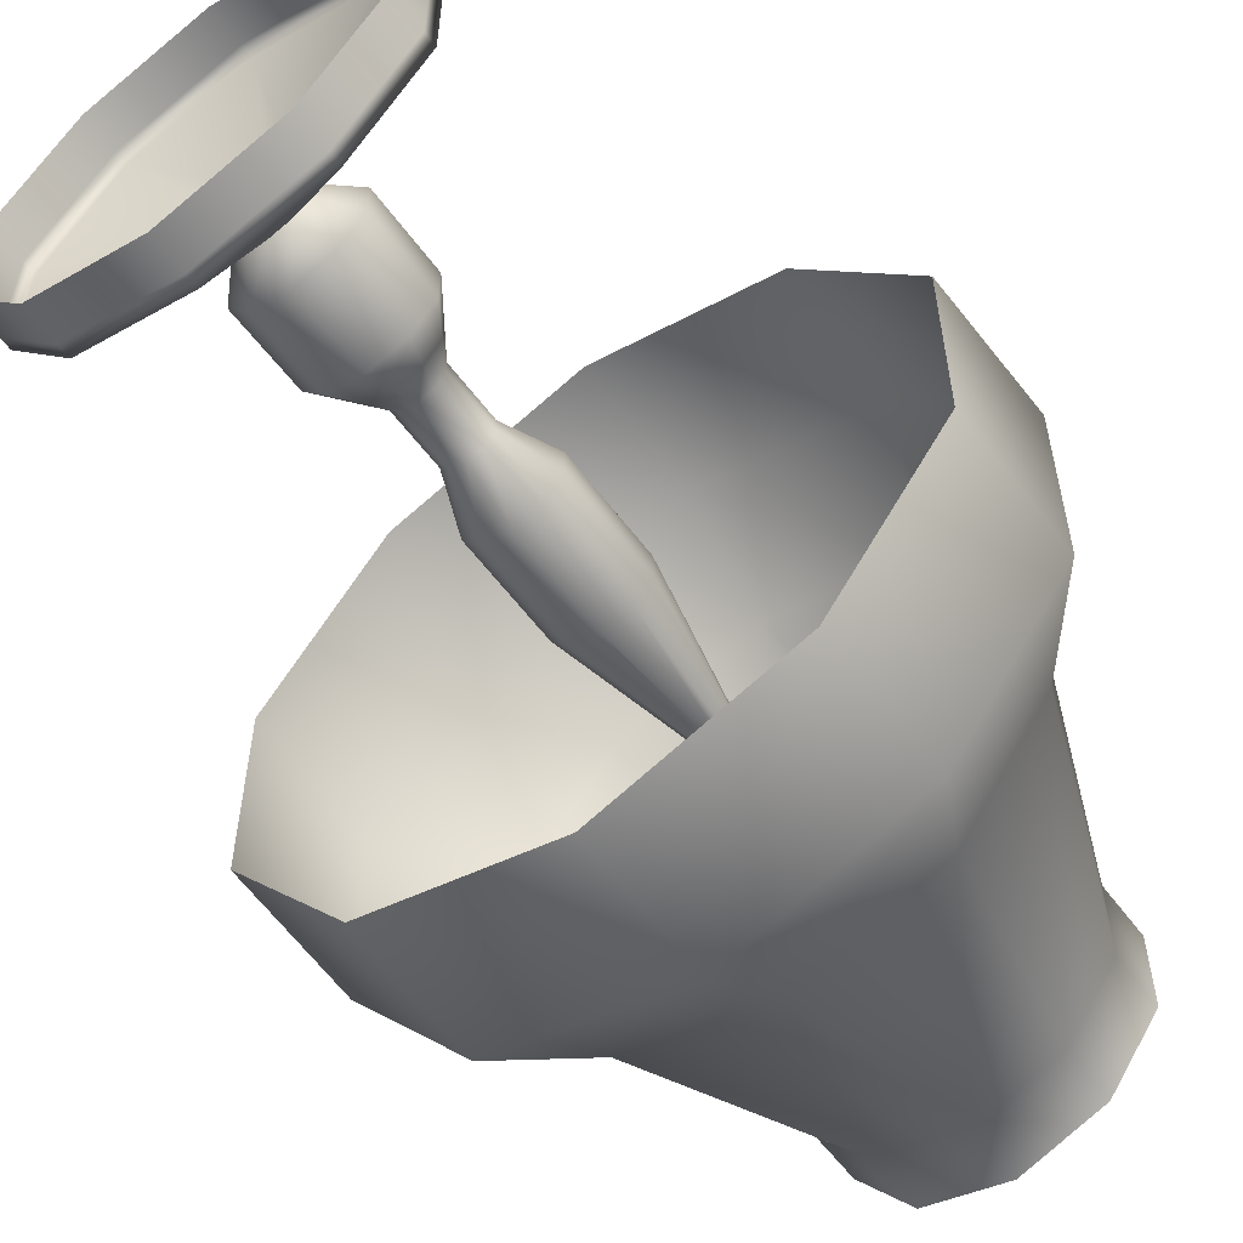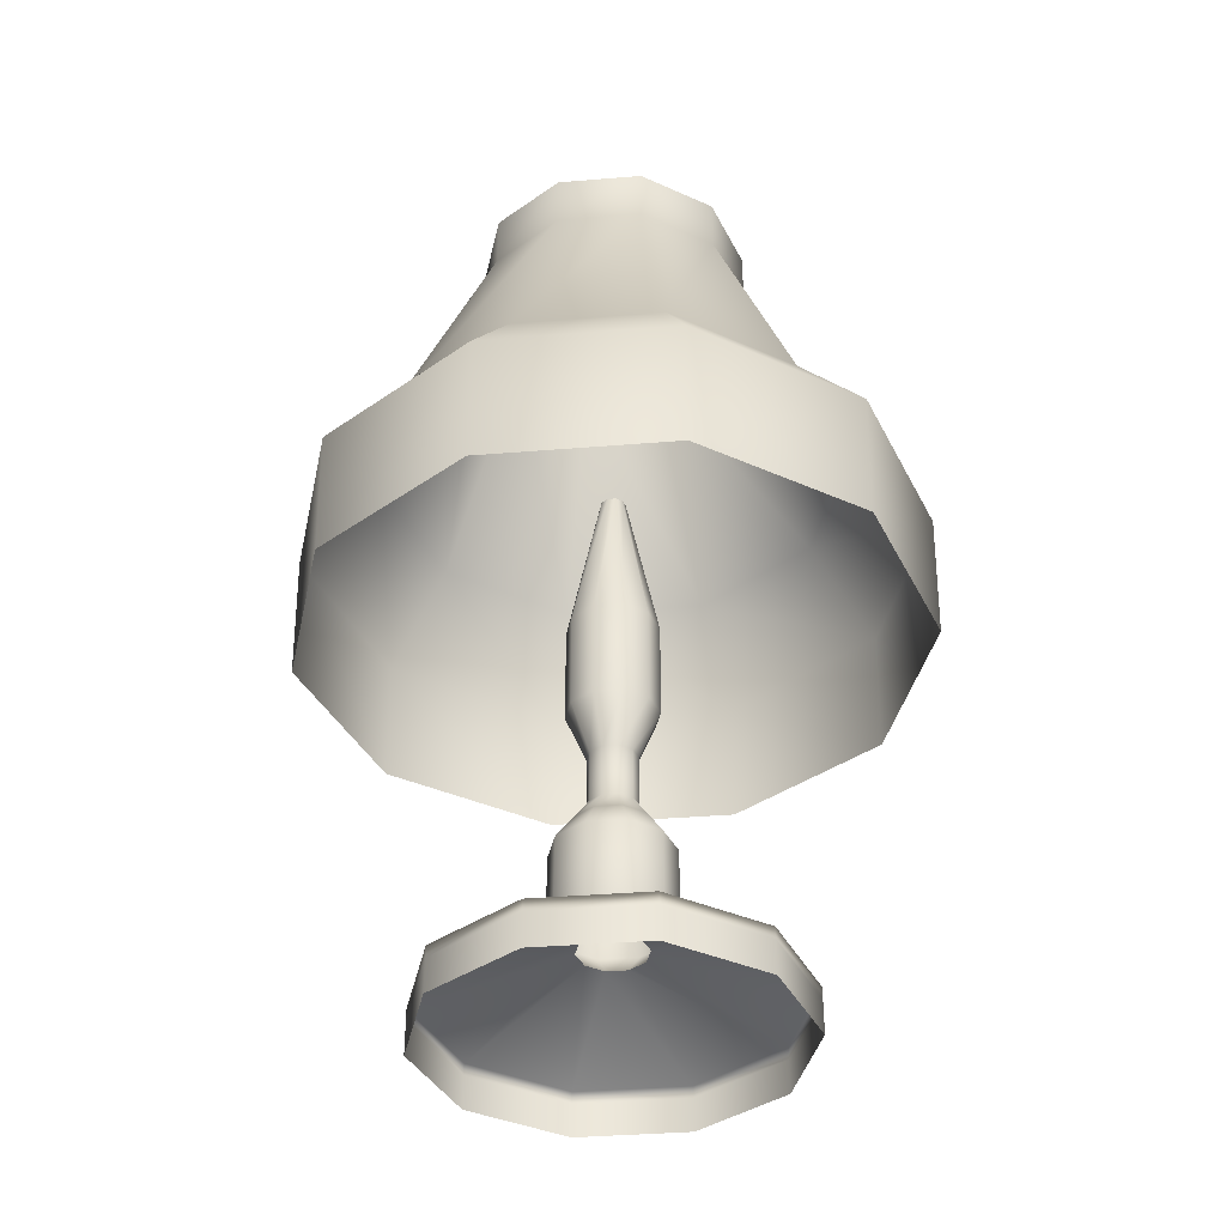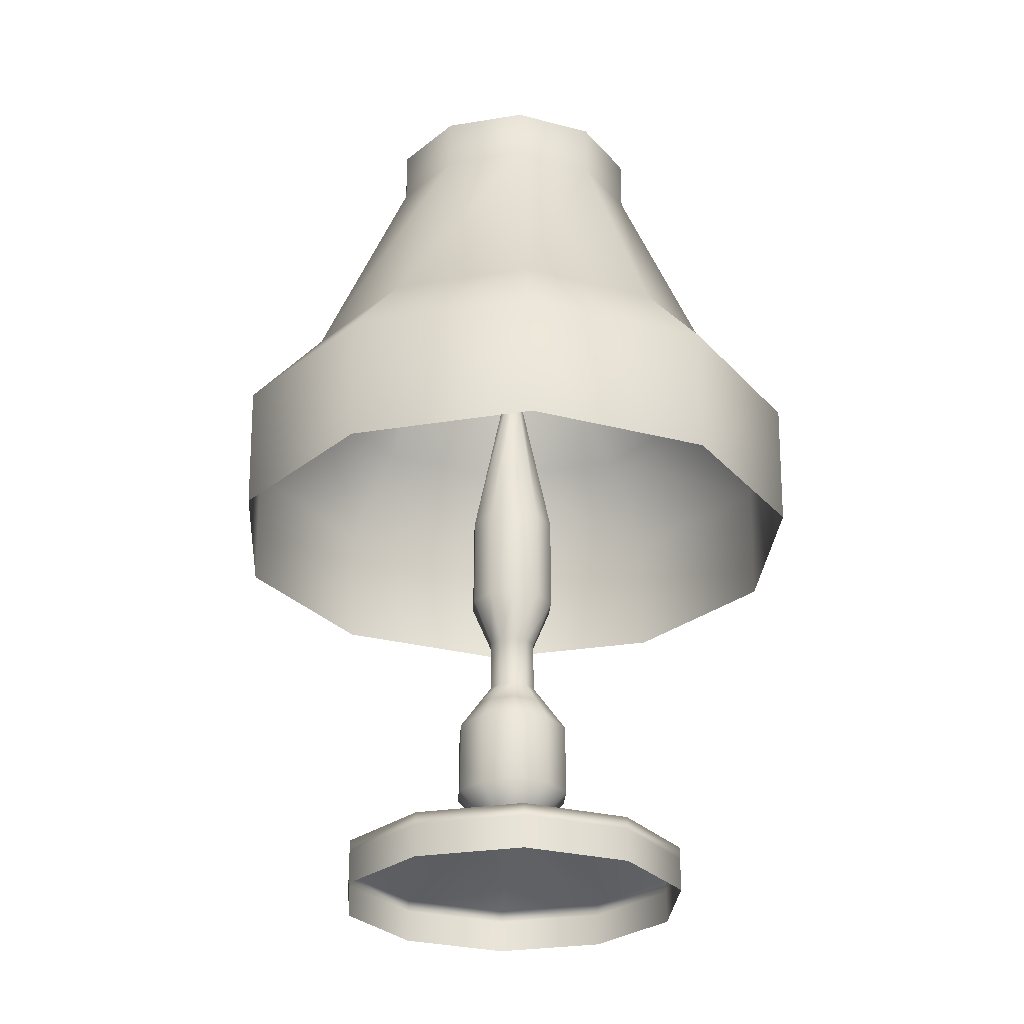
<metadata>
{"format":"obj","ext":"obj","renderer":"f3d","projection":"perspective","resolution":1024,"background":"white","views":[{"elev":-59.2,"azim":-143.4,"up":"+Y"},{"elev":-37.5,"azim":24.0,"up":"+Z"},{"elev":-27.7,"azim":-147.8,"up":"+Z"}]}
</metadata>
<code>
g RegalLamp
v 0.09977 0.04949 0.1821
v 0.06331 0.09825 0.3051
v 0.06383 0.09896 0.1821
v 0.09977 -0.01165 0.1821
v 0.09893 0.04922 0.3051
v 0.09893 -0.01138 0.3051
v 0.06383 -0.06111 0.1821
v 0.06934 0.03961 0.3491
v 0.06331 -0.0604 0.3051
v 0.06934 -0.001761 0.3491
v 0.04502 -0.03523 0.3491
v -0.06522 -0.004111 0.5549
v -0.06522 -0.004111 0.7172
v -0.03814 -0.04138 0.7172
v -0.03284 0.00641 0.474
v -0.03814 -0.04138 0.5549
v -0.01812 -0.01384 0.474
v 0.005677 -0.05562 0.5549
v 0.005677 -0.02157 0.474
v 0.07657 0.04196 0.7172
v 0.02559 0.02539 0.9752
v 0.01798 0.03586 0.9752
v 0.1806 -0.2218 0.04421
v 0.1806 -0.2218 0.0643
v 0.2887 -0.07303 0.0643
v 0.2887 -0.07303 0.04421
v 0.2887 0.1109 0.0643
v 0.2887 0.1109 0.04421
v 0.1806 0.2597 0.0643
v 0.1806 0.2597 0.04421
v -0.2773 -0.07303 0.04421
v -0.1692 -0.2218 0.0643
v -0.1692 -0.2218 0.04421
v -0.2773 -0.07303 0.0643
v -0.2773 0.1109 0.04421
v -0.2773 0.1109 0.0643
v -0.1692 -0.2218 0.04421
v -0.1692 -0.2218 0.0643
v 0.005677 -0.2786 0.0643
v 0.005677 -0.2786 0.04421
v 0.1806 -0.2218 0.0643
v 0.1806 -0.2218 0.04421
v -0.1692 0.2597 0.04421
v -0.2773 0.1109 0.0643
v -0.2773 0.1109 0.04421
v -0.1692 0.2597 0.0643
v 0.005677 0.3165 0.04421
v 0.005677 0.3165 0.0643
v 0.1806 0.2597 0.04421
v 0.1806 0.2597 0.0643
v 0.1806 -0.2218 0.0643
v 0.03824 -0.0259 0.1377
v 0.05837 0.001803 0.1377
v 0.2887 -0.07303 0.0643
v 0.05837 0.03604 0.1377
v 0.2887 0.1109 0.0643
v 0.03824 0.06374 0.1377
v 0.1806 0.2597 0.0643
v -0.2773 -0.07303 0.0643
v -0.02689 -0.0259 0.1377
v -0.1692 -0.2218 0.0643
v -0.04701 0.001803 0.1377
v -0.2773 0.1109 0.0643
v -0.04701 0.03604 0.1377
v -0.1692 0.2597 0.0643
v -0.02689 0.06374 0.1377
v 0.005677 0.3165 0.0643
v -0.02689 0.06374 0.1377
v -0.1692 0.2597 0.0643
v 0.005677 0.07433 0.1377
v 0.1806 0.2597 0.0643
v 0.03824 0.06374 0.1377
v -0.1692 -0.2218 0.0643
v -0.02689 -0.0259 0.1377
v 0.005677 -0.03648 0.1377
v 0.005677 -0.2786 0.0643
v 0.03824 -0.0259 0.1377
v 0.1806 -0.2218 0.0643
v -0.03284 0.00641 0.3865
v -0.01812 -0.01384 0.474
v -0.01812 -0.01384 0.3865
v -0.03284 0.00641 0.474
v -0.03284 0.03144 0.3865
v -0.03284 0.03144 0.474
v -0.01812 0.05168 0.3865
v -0.06522 -0.004111 0.5549
v -0.01812 0.05168 0.474
v -0.06522 0.04196 0.5549
v -0.06522 -0.004111 0.7172
v -0.03814 0.07923 0.5549
v -0.06522 0.04196 0.7172
v -0.01424 0.01245 0.9752
v -0.03814 0.07923 0.7172
v -0.01424 0.02539 0.9752
v -0.00663 0.03586 0.9752
v 0.005677 0.05942 0.3865
v -0.01812 0.05168 0.474
v -0.01812 0.05168 0.3865
v 0.005677 0.05942 0.474
v 0.02948 0.05168 0.3865
v 0.02948 0.05168 0.474
v 0.04419 0.03144 0.3865
v 0.04419 0.03144 0.474
v 0.04419 0.00641 0.3865
v 0.04419 0.03144 0.474
v 0.04419 0.03144 0.3865
v 0.04419 0.00641 0.474
v 0.02948 -0.01384 0.3865
v 0.02948 -0.01384 0.474
v 0.07657 -0.004111 0.5549
v 0.04949 -0.04138 0.5549
v 0.005677 -0.02157 0.474
v 0.005677 -0.05562 0.5549
v -0.01812 -0.01384 0.3865
v -0.01812 -0.01384 0.474
v 0.005677 -0.02157 0.474
v 0.005677 -0.02157 0.3865
v 0.005677 -0.02157 0.3865
v 0.005677 -0.02157 0.474
v 0.02948 -0.01384 0.474
v 0.02948 -0.01384 0.3865
v 0.04502 -0.03523 0.3491
v 0.02948 -0.01384 0.3865
v 0.04419 0.00641 0.3865
v 0.06934 -0.001761 0.3491
v 0.04419 0.03144 0.3865
v 0.06934 0.03961 0.3491
v -0.05798 0.03961 0.3491
v -0.03284 0.03144 0.3865
v -0.03284 0.00641 0.3865
v -0.05798 -0.001761 0.3491
v -0.01812 -0.01384 0.3865
v -0.03367 -0.03523 0.3491
v 0.005677 -0.04801 0.3491
v 0.02948 -0.01384 0.3865
v 0.04502 -0.03523 0.3491
v 0.005677 -0.02157 0.3865
v -0.03367 -0.03523 0.3491
v -0.01812 -0.01384 0.3865
v 0.06934 0.03961 0.3491
v 0.04419 0.03144 0.3865
v 0.02948 0.05168 0.3865
v 0.04502 0.07308 0.3491
v 0.005677 0.05942 0.3865
v 0.005677 0.08586 0.3491
v -0.01812 0.05168 0.3865
v -0.03367 0.07308 0.3491
v -0.03284 0.03144 0.3865
v -0.05798 0.03961 0.3491
v -0.04701 0.001803 0.1377
v -0.05247 -0.06111 0.1821
v -0.02689 -0.0259 0.1377
v -0.08841 -0.01165 0.1821
v -0.04701 0.03604 0.1377
v -0.08841 0.04949 0.1821
v -0.02689 0.06374 0.1377
v -0.05247 0.09896 0.1821
v 0.005677 0.07433 0.1377
v 0.005677 0.1179 0.1821
v -0.05247 0.09896 0.1821
v -0.02689 0.06374 0.1377
v -0.02689 -0.0259 0.1377
v -0.05247 -0.06111 0.1821
v 0.005677 -0.08001 0.1821
v 0.005677 -0.03648 0.1377
v 0.06383 -0.06111 0.1821
v 0.03824 -0.0259 0.1377
v 0.03824 0.06374 0.1377
v 0.005677 0.1179 0.1821
v 0.005677 0.07433 0.1377
v 0.06383 0.09896 0.1821
v 0.05837 0.03604 0.1377
v 0.09977 0.04949 0.1821
v 0.05837 0.001803 0.1377
v 0.09977 -0.01165 0.1821
v 0.03824 -0.0259 0.1377
v 0.06383 -0.06111 0.1821
v -0.08841 -0.01165 0.1821
v -0.05196 -0.0604 0.3051
v -0.05247 -0.06111 0.1821
v -0.08758 -0.01138 0.3051
v -0.08841 0.04949 0.1821
v -0.03367 -0.03523 0.3491
v -0.08758 0.04922 0.3051
v -0.05798 -0.001761 0.3491
v -0.05798 0.03961 0.3491
v 0.005677 0.1179 0.1821
v -0.05196 0.09825 0.3051
v -0.05247 0.09896 0.1821
v 0.005677 0.117 0.3051
v 0.06383 0.09896 0.1821
v 0.06331 0.09825 0.3051
v -0.05247 -0.06111 0.1821
v -0.05196 -0.0604 0.3051
v 0.005677 -0.07913 0.3051
v 0.005677 -0.08001 0.1821
v 0.06331 -0.0604 0.3051
v 0.06383 -0.06111 0.1821
v -0.05247 0.09896 0.1821
v -0.08758 0.04922 0.3051
v -0.08841 0.04949 0.1821
v -0.05196 0.09825 0.3051
v -0.05798 0.03961 0.3491
v -0.03367 0.07308 0.3491
v 0.005677 0.117 0.3051
v 0.005677 0.08586 0.3491
v 0.06331 0.09825 0.3051
v 0.04502 0.07308 0.3491
v 0.09893 0.04922 0.3051
v 0.09977 0.04949 0.1821
v 0.06934 0.03961 0.3491
v 0.07657 0.04196 0.5549
v 0.07657 0.04196 0.7172
v 0.04949 0.07923 0.7172
v 0.04949 0.07923 0.5549
v 0.04419 0.03144 0.474
v 0.02948 0.05168 0.474
v 0.005677 0.09347 0.7172
v 0.005677 0.09347 0.5549
v 0.005677 0.05942 0.474
v -0.03814 0.07923 0.5549
v -0.01812 0.05168 0.474
v -0.03814 0.07923 0.7172
v -0.00663 0.03586 0.9752
v 0.005677 0.03986 0.9752
v 0.005677 -0.05562 0.5549
v 0.04949 -0.04138 0.7172
v 0.04949 -0.04138 0.5549
v 0.005677 -0.05562 0.7172
v -0.03814 -0.04138 0.5549
v -0.03814 -0.04138 0.7172
v -0.06522 -0.004111 0.5549
v 0.005677 -0.002014 0.9752
v -0.00663 0.001984 0.9752
v 0.005677 -0.05562 0.7172
v 0.005677 -0.002014 0.9752
v 0.01798 0.001984 0.9752
v 0.04949 -0.04138 0.7172
v 0.04949 0.07923 0.7172
v 0.005677 0.03986 0.9752
v 0.005677 0.09347 0.7172
v 0.01798 0.03586 0.9752
v 0.07657 0.04196 0.7172
v 0.04949 -0.04138 0.7172
v 0.01798 0.001984 0.9752
v 0.02559 0.01245 0.9752
v 0.07657 -0.004111 0.7172
v 0.04949 -0.04138 0.5549
v 0.02559 0.02539 0.9752
v 0.07657 0.04196 0.7172
v 0.07657 -0.004111 0.5549
v 0.07657 0.04196 0.5549
v 0.04419 0.00641 0.474
v 0.04419 0.03144 0.474
v -0.06522 -0.004111 0.7172
v -0.01424 0.01245 0.9752
v -0.00663 0.001984 0.9752
v -0.03814 -0.04138 0.7172
v 0.1806 0.2597 -0.01111
v 0.1806 0.2597 0.04421
v 0.005677 0.3165 0.04421
v 0.005677 0.3165 -0.01111
v -0.1692 0.2597 0.04421
v -0.1692 0.2597 -0.01111
v -0.2773 0.1109 0.04421
v -0.2773 0.1109 -0.01111
v -0.2773 0.1109 -0.01111
v -0.2773 0.1109 0.04421
v -0.2773 -0.07303 0.04421
v -0.2773 -0.07303 -0.01111
v -0.1692 -0.2218 0.04421
v -0.1692 -0.2218 -0.01111
v 0.005677 -0.2786 -0.01111
v 0.1806 -0.2218 0.04421
v 0.1806 -0.2218 -0.01111
v 0.005677 -0.2786 0.04421
v -0.1692 -0.2218 -0.01111
v -0.1692 -0.2218 0.04421
v 0.2887 0.1109 -0.01111
v 0.1806 0.2597 0.04421
v 0.1806 0.2597 -0.01111
v 0.2887 0.1109 0.04421
v 0.2887 -0.07303 -0.01111
v 0.2887 -0.07303 0.04421
v 0.1806 -0.2218 -0.01111
v 0.1806 -0.2218 0.04421
v -0.05196 -0.0604 0.3051
v -0.03367 -0.03523 0.3491
v 0.005677 -0.04801 0.3491
v 0.005677 -0.07913 0.3051
v 0.04502 -0.03523 0.3491
v 0.06331 -0.0604 0.3051
v 0.4972 -0.1408 0.8988
v 0.3773 0.1397 1.046
v 0.4972 0.1786 0.8988
v 0.3773 -0.1018 1.046
v 0.2234 0.08967 1.428
v 0.2234 -0.05182 1.428
v -0.2981 -0.3992 0.8988
v 0.005677 -0.3718 1.046
v 0.005677 -0.4979 0.8988
v 0.2354 -0.2972 1.046
v 0.3094 -0.3992 0.8988
v 0.1402 -0.1663 1.428
v 0.005677 -0.21 1.428
v 0.2234 -0.05182 1.428
v 0.3773 -0.1018 1.046
v 0.4972 -0.1408 0.8988
v -0.2981 0.437 0.8988
v -0.3659 0.1397 1.046
v -0.4858 0.1786 0.8988
v -0.224 0.335 1.046
v -0.2121 0.08967 1.428
v 0.005677 0.5357 0.8988
v -0.1289 0.2041 1.428
v 0.005677 0.4097 1.046
v 0.3094 0.437 0.8988
v 0.005677 0.2479 1.428
v -0.4858 0.1786 0.8988
v -0.3659 0.1397 1.046
v -0.3659 -0.1018 1.046
v -0.4858 -0.1408 0.8988
v -0.224 -0.2972 1.046
v -0.2981 -0.3992 0.8988
v 0.005677 -0.3718 1.046
v 0.005677 -0.21 1.428
v -0.1289 -0.1663 1.428
v -0.2121 -0.05182 1.428
v 0.3773 0.1397 1.046
v 0.2234 0.08967 1.428
v 0.1402 0.2041 1.428
v 0.2354 0.335 1.046
v 0.4972 0.1786 0.8988
v 0.005677 0.2479 1.428
v 0.3094 0.437 0.8988
v 0.005677 0.4097 1.046
v -0.3659 0.1397 1.046
v -0.2121 0.08967 1.428
v -0.2121 -0.05182 1.428
v -0.3659 -0.1018 1.046
v 0.2234 0.08967 1.428
v 0.2234 0.08967 1.521
v 0.1402 0.2041 1.521
v 0.1402 0.2041 1.428
v 0.005677 0.2479 1.521
v 0.005677 0.2479 1.428
v -0.2121 0.08967 1.428
v -0.2121 -0.05182 1.521
v -0.2121 -0.05182 1.428
v -0.2121 0.08967 1.521
v -0.1289 0.2041 1.428
v -0.1289 0.2041 1.521
v 0.005677 0.2479 1.428
v 0.005677 0.2479 1.521
v -0.2121 -0.05182 1.428
v -0.2121 -0.05182 1.521
v -0.1289 -0.1663 1.521
v -0.1289 -0.1663 1.428
v 0.2234 -0.05182 1.428
v 0.2234 0.08967 1.521
v 0.2234 0.08967 1.428
v 0.2234 -0.05182 1.521
v 0.1402 -0.1663 1.428
v 0.1402 -0.1663 1.521
v 0.005677 -0.21 1.428
v 0.005677 -0.21 1.521
v -0.1289 -0.1663 1.428
v -0.1289 -0.1663 1.521
v 0.09339 0.1397 1.348
v 0.1476 0.06504 1.348
v 0.1476 -0.02719 1.348
v 0.09339 -0.1018 1.348
v 0.005677 0.1682 1.348
v 0.005677 -0.1303 1.348
v -0.08204 0.1397 1.348
v -0.08204 -0.1018 1.348
v -0.1363 0.06504 1.348
v -0.1363 -0.02719 1.348
v 0.09339 -0.1018 1.521
v 0.1476 -0.02719 1.348
v 0.1476 -0.02719 1.521
v 0.09339 -0.1018 1.348
v 0.005677 -0.1303 1.521
v 0.005677 -0.1303 1.348
v -0.08204 -0.1018 1.521
v -0.08204 -0.1018 1.348
v -0.1363 -0.02719 1.521
v -0.08204 -0.1018 1.348
v -0.08204 -0.1018 1.521
v -0.1363 -0.02719 1.348
v -0.1363 0.06504 1.521
v -0.1363 0.06504 1.348
v -0.08204 0.1397 1.521
v -0.08204 0.1397 1.348
v 0.005677 0.1682 1.521
v -0.08204 0.1397 1.348
v -0.08204 0.1397 1.521
v 0.005677 0.1682 1.348
v 0.09339 0.1397 1.521
v 0.09339 0.1397 1.348
v 0.1476 0.06504 1.521
v 0.1476 0.06504 1.348
v 0.1476 -0.02719 1.521
v 0.1476 -0.02719 1.348
v 0.1476 0.06504 1.348
v 0.1476 0.06504 1.521
v 0.005677 0.5314 0.6781
v 0.005677 0.5357 0.8988
v -0.2981 0.437 0.8988
v -0.2956 0.4335 0.6781
v -0.4817 -0.1394 0.6781
v -0.4858 -0.1408 0.8988
v -0.2981 -0.3992 0.8988
v -0.2956 -0.3957 0.6781
v 0.3069 -0.3957 0.6781
v 0.3094 -0.3992 0.8988
v 0.4972 -0.1408 0.8988
v 0.4931 -0.1394 0.6781
v 0.3069 0.4335 0.6781
v 0.3094 0.437 0.8988
v 0.005677 0.5357 0.8988
v 0.005677 0.5314 0.6781
v -0.4817 0.1773 0.6781
v -0.4858 0.1786 0.8988
v -0.4858 -0.1408 0.8988
v -0.4817 -0.1394 0.6781
v 0.005677 -0.4936 0.6781
v 0.005677 -0.4979 0.8988
v 0.3094 -0.3992 0.8988
v 0.3069 -0.3957 0.6781
v 0.4931 0.1773 0.6781
v 0.4972 0.1786 0.8988
v 0.3094 0.437 0.8988
v 0.3069 0.4335 0.6781
v -0.2956 0.4335 0.6781
v -0.2981 0.437 0.8988
v -0.4858 0.1786 0.8988
v -0.4817 0.1773 0.6781
v -0.2956 -0.3957 0.6781
v -0.2981 -0.3992 0.8988
v 0.005677 -0.4979 0.8988
v 0.005677 -0.4936 0.6781
v 0.4931 -0.1394 0.6781
v 0.4972 -0.1408 0.8988
v 0.4972 0.1786 0.8988
v 0.4931 0.1773 0.6781
v -0.08204 0.1397 1.521
v -0.1289 0.2041 1.521
v 0.005677 0.2479 1.521
v 0.005677 0.1682 1.521
v -0.1363 0.06504 1.521
v 0.1402 0.2041 1.521
v -0.2121 0.08967 1.521
v 0.09339 0.1397 1.521
v -0.1363 -0.02719 1.521
v 0.2234 0.08967 1.521
v -0.2121 -0.05182 1.521
v 0.1476 0.06504 1.521
v -0.08204 -0.1018 1.521
v 0.2234 -0.05182 1.521
v -0.1289 -0.1663 1.521
v 0.1476 -0.02719 1.521
v 0.005677 -0.1303 1.521
v 0.1402 -0.1663 1.521
v 0.005677 -0.21 1.521
v 0.09339 -0.1018 1.521
g RegalLamp_0
f 3 2 1
f 1 5 4
f 5 6 4
f 4 6 7
f 5 8 6
f 6 9 7
f 8 10 6
f 6 10 9
f 10 11 9
f 14 13 12
f 16 12 15
f 17 16 15
f 18 16 17
f 19 18 17
f 22 21 20
f 25 24 23
f 26 25 23
f 27 25 26
f 28 27 26
f 29 27 28
f 30 29 28
f 33 32 31
f 32 34 31
f 31 34 35
f 34 36 35
f 39 38 37
f 40 39 37
f 41 39 40
f 42 41 40
f 45 44 43
f 44 46 43
f 43 46 47
f 46 48 47
f 47 48 49
f 48 50 49
f 53 52 51
f 54 53 51
f 55 53 54
f 56 55 54
f 57 55 56
f 58 57 56
f 61 60 59
f 60 62 59
f 59 62 63
f 62 64 63
f 63 64 65
f 64 66 65
f 69 68 67
f 68 70 67
f 67 70 71
f 70 72 71
f 75 74 73
f 76 75 73
f 77 75 76
f 78 77 76
f 81 80 79
f 80 82 79
f 79 82 83
f 82 84 83
f 83 84 85
f 82 86 84
f 84 87 85
f 86 88 84
f 84 88 87
f 86 89 88
f 88 90 87
f 89 91 88
f 88 91 90
f 89 92 91
f 91 93 90
f 92 94 91
f 91 94 93
f 94 95 93
f 98 97 96
f 97 99 96
f 96 99 100
f 99 101 100
f 100 101 102
f 101 103 102
f 106 105 104
f 105 107 104
f 104 107 108
f 107 109 108
f 107 110 109
f 110 111 109
f 109 111 112
f 111 113 112
f 116 115 114
f 117 116 114
f 120 119 118
f 121 120 118
f 124 123 122
f 125 124 122
f 126 124 125
f 127 126 125
f 130 129 128
f 131 130 128
f 132 130 131
f 133 132 131
f 136 135 134
f 135 137 134
f 134 137 138
f 137 139 138
f 142 141 140
f 143 142 140
f 144 142 143
f 145 144 143
f 146 144 145
f 147 146 145
f 148 146 147
f 149 148 147
f 152 151 150
f 151 153 150
f 150 153 154
f 153 155 154
f 154 155 156
f 155 157 156
f 160 159 158
f 161 160 158
f 164 163 162
f 165 164 162
f 166 164 165
f 167 166 165
f 170 169 168
f 169 171 168
f 168 171 172
f 171 173 172
f 172 173 174
f 173 175 174
f 174 175 176
f 175 177 176
f 180 179 178
f 179 181 178
f 178 181 182
f 179 183 181
f 181 184 182
f 183 185 181
f 181 185 184
f 185 186 184
f 189 188 187
f 188 190 187
f 187 190 191
f 190 192 191
f 195 194 193
f 196 195 193
f 197 195 196
f 198 197 196
f 201 200 199
f 200 202 199
f 200 203 202
f 203 204 202
f 202 204 205
f 204 206 205
f 205 206 207
f 206 208 207
f 207 208 209
f 207 209 210
f 208 211 209
f 214 213 212
f 215 214 212
f 215 212 216
f 217 215 216
f 218 214 215
f 219 215 217
f 219 218 215
f 220 219 217
f 221 219 220
f 222 221 220
f 221 223 219
f 223 218 219
f 223 224 218
f 224 225 218
f 228 227 226
f 227 229 226
f 226 229 230
f 229 231 230
f 230 231 232
f 229 233 231
f 233 234 231
f 237 236 235
f 238 237 235
f 241 240 239
f 240 242 239
f 239 242 243
f 246 245 244
f 247 246 244
f 247 244 248
f 249 246 247
f 250 249 247
f 251 247 248
f 250 247 251
f 252 250 251
f 252 251 253
f 254 252 253
f 257 256 255
f 258 257 255
f 261 260 259
f 262 261 259
f 263 261 262
f 264 263 262
f 265 263 264
f 266 265 264
f 269 268 267
f 270 269 267
f 271 269 270
f 272 271 270
f 275 274 273
f 274 276 273
f 273 276 277
f 276 278 277
f 281 280 279
f 280 282 279
f 279 282 283
f 282 284 283
f 283 284 285
f 284 286 285
f 289 288 287
f 290 289 287
f 291 289 290
f 292 291 290
f 295 294 293
f 294 296 293
f 294 297 296
f 297 298 296
f 301 300 299
f 302 300 301
f 303 302 301
f 302 304 300
f 304 305 300
f 306 304 302
f 307 306 302
f 307 302 303
f 308 307 303
f 311 310 309
f 310 312 309
f 310 313 312
f 309 312 314
f 313 315 312
f 312 316 314
f 312 315 316
f 314 316 317
f 315 318 316
f 321 320 319
f 322 321 319
f 323 321 322
f 324 323 322
f 325 323 324
f 325 326 323
f 326 327 323
f 323 327 321
f 327 328 321
f 331 330 329
f 332 331 329
f 332 329 333
f 334 331 332
f 335 332 333
f 336 334 332
f 336 332 335
f 339 338 337
f 340 339 337
f 343 342 341
f 344 343 341
f 345 343 344
f 346 345 344
f 349 348 347
f 348 350 347
f 347 350 351
f 350 352 351
f 351 352 353
f 352 354 353
f 357 356 355
f 358 357 355
f 361 360 359
f 360 362 359
f 359 362 363
f 362 364 363
f 363 364 365
f 364 366 365
f 365 366 367
f 366 368 367
f 371 370 369
f 369 372 371
f 369 373 372
f 373 374 372
f 373 375 374
f 375 376 374
f 375 377 376
f 377 378 376
f 381 380 379
f 380 382 379
f 379 382 383
f 382 384 383
f 383 384 385
f 384 386 385
f 389 388 387
f 388 390 387
f 387 390 391
f 390 392 391
f 391 392 393
f 392 394 393
f 397 396 395
f 396 398 395
f 395 398 399
f 398 400 399
f 399 400 401
f 400 402 401
f 405 404 403
f 406 405 403
f 409 408 407
f 410 409 407
f 413 412 411
f 414 413 411
f 417 416 415
f 418 417 415
f 421 420 419
f 422 421 419
f 425 424 423
f 426 425 423
f 429 428 427
f 430 429 427
f 433 432 431
f 434 433 431
f 437 436 435
f 438 437 435
f 441 440 439
f 442 441 439
f 445 444 443
f 446 445 443
f 449 448 447
f 450 449 447
f 447 448 451
f 452 449 450
f 448 453 451
f 454 452 450
f 451 453 455
f 456 452 454
f 453 457 455
f 458 456 454
f 455 457 459
f 460 456 458
f 457 461 459
f 462 460 458
f 459 461 463
f 464 460 462
f 461 465 463
f 466 464 462
f 463 465 466
f 465 464 466

</code>
